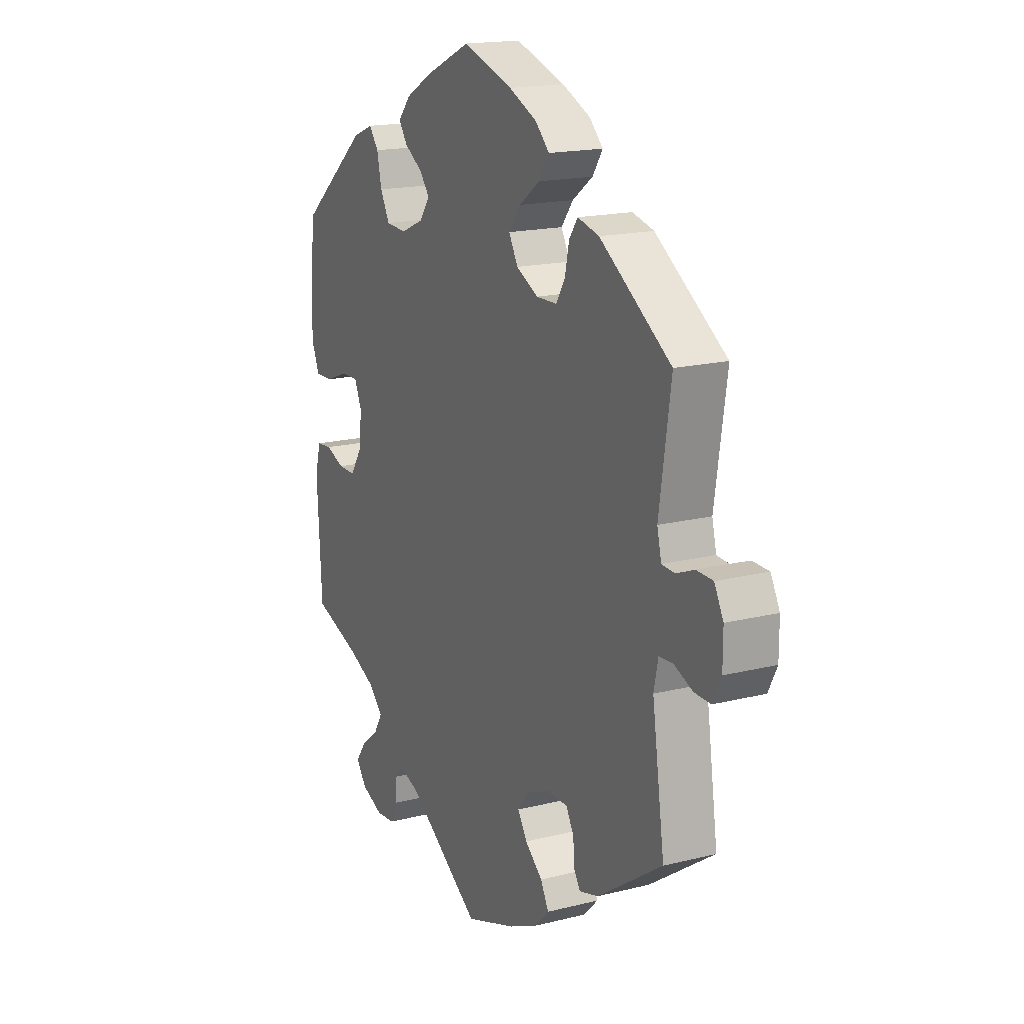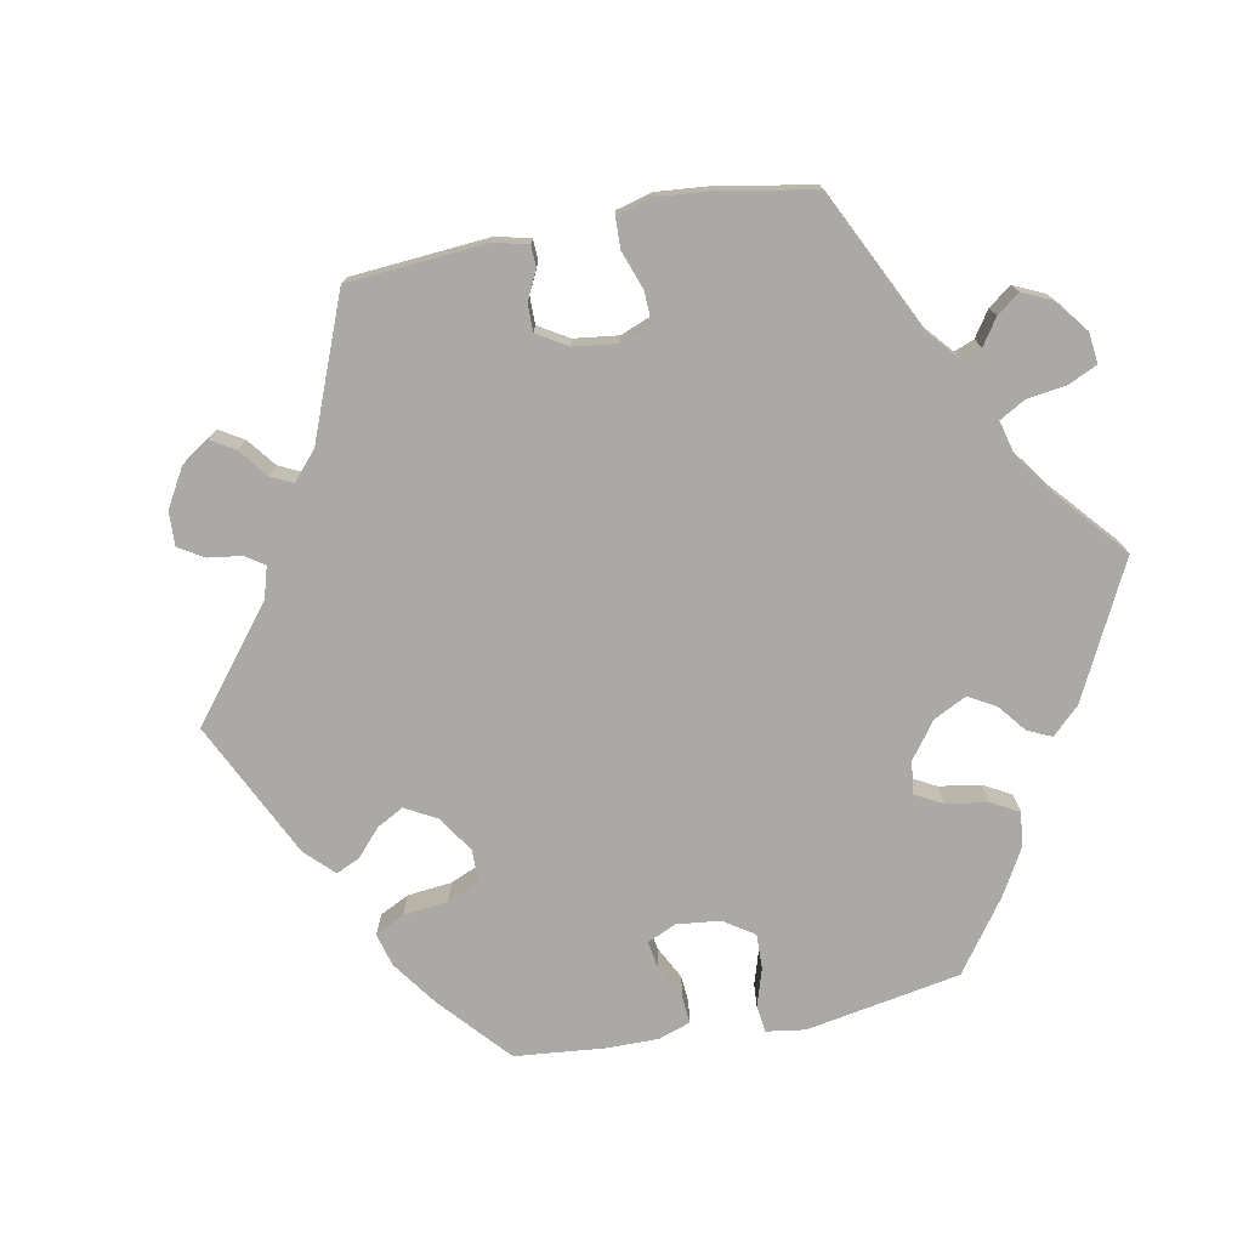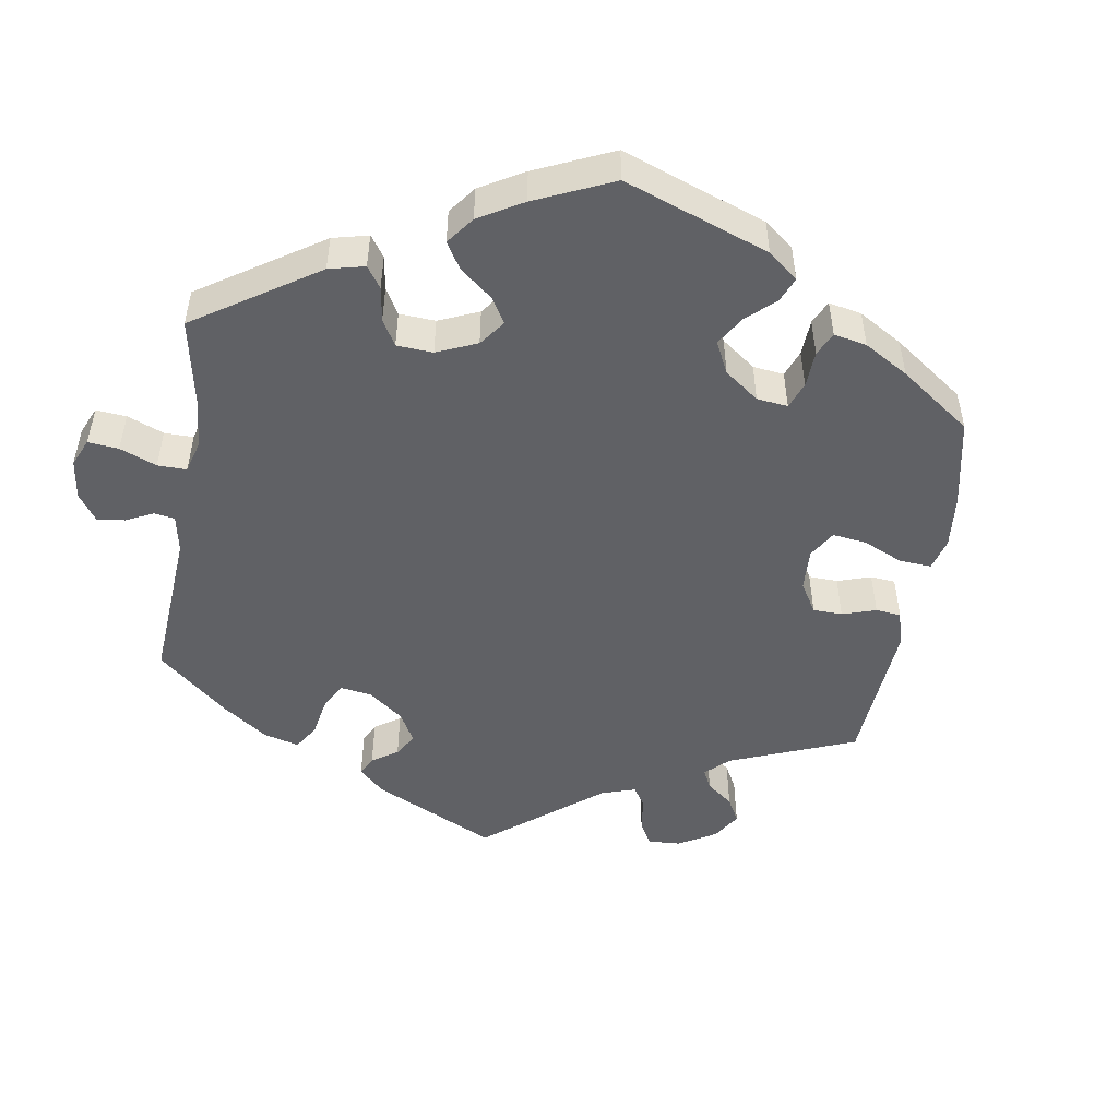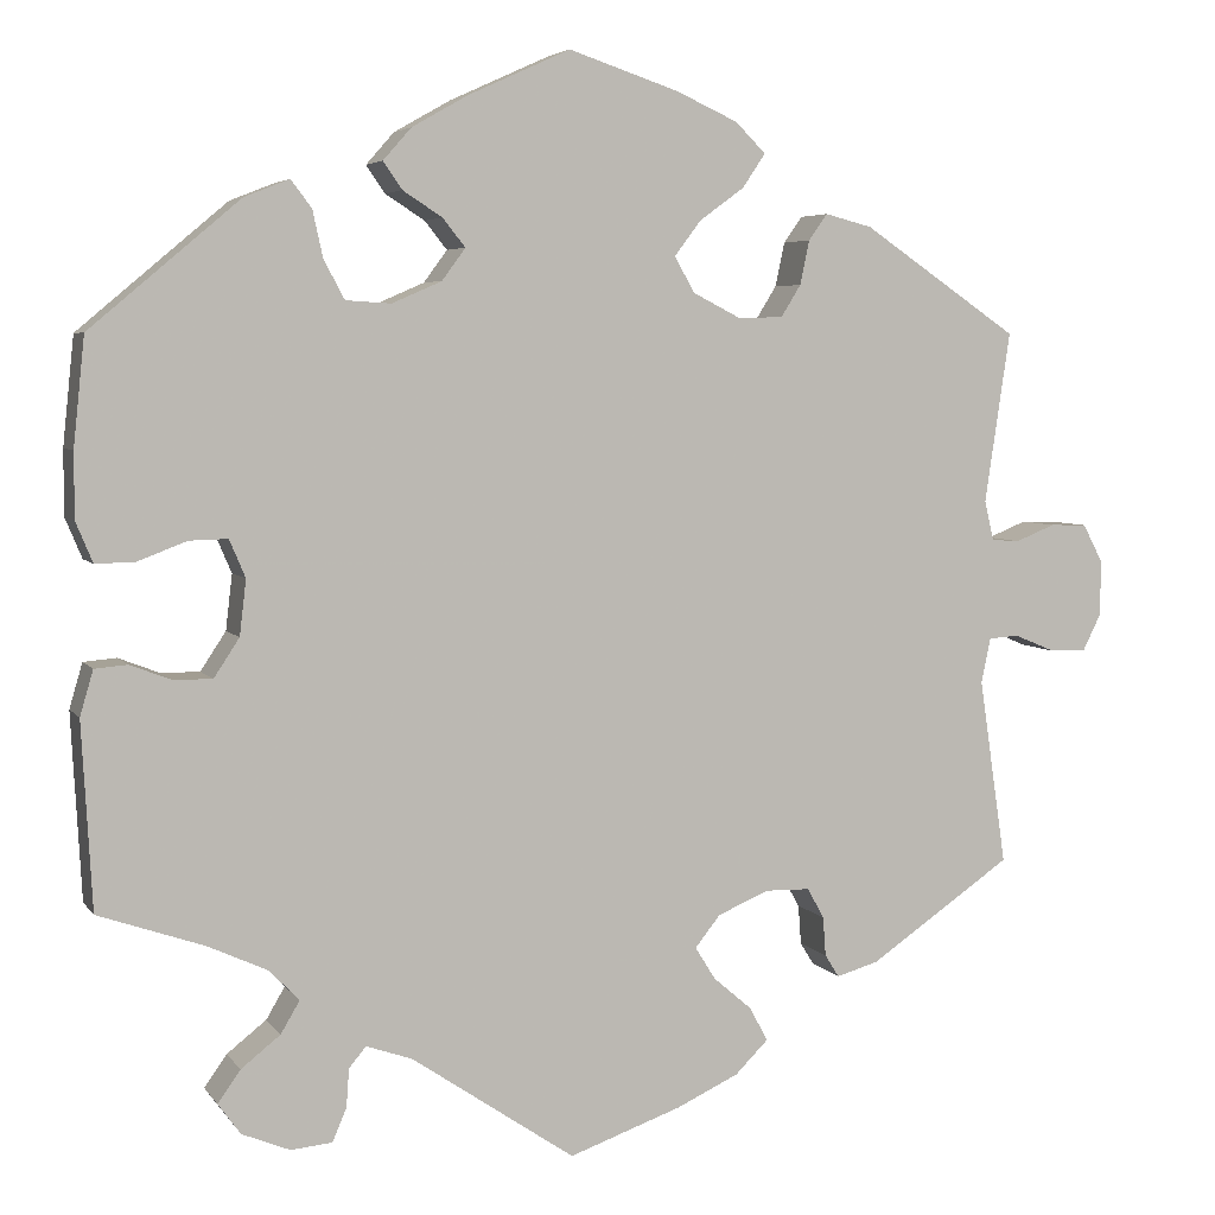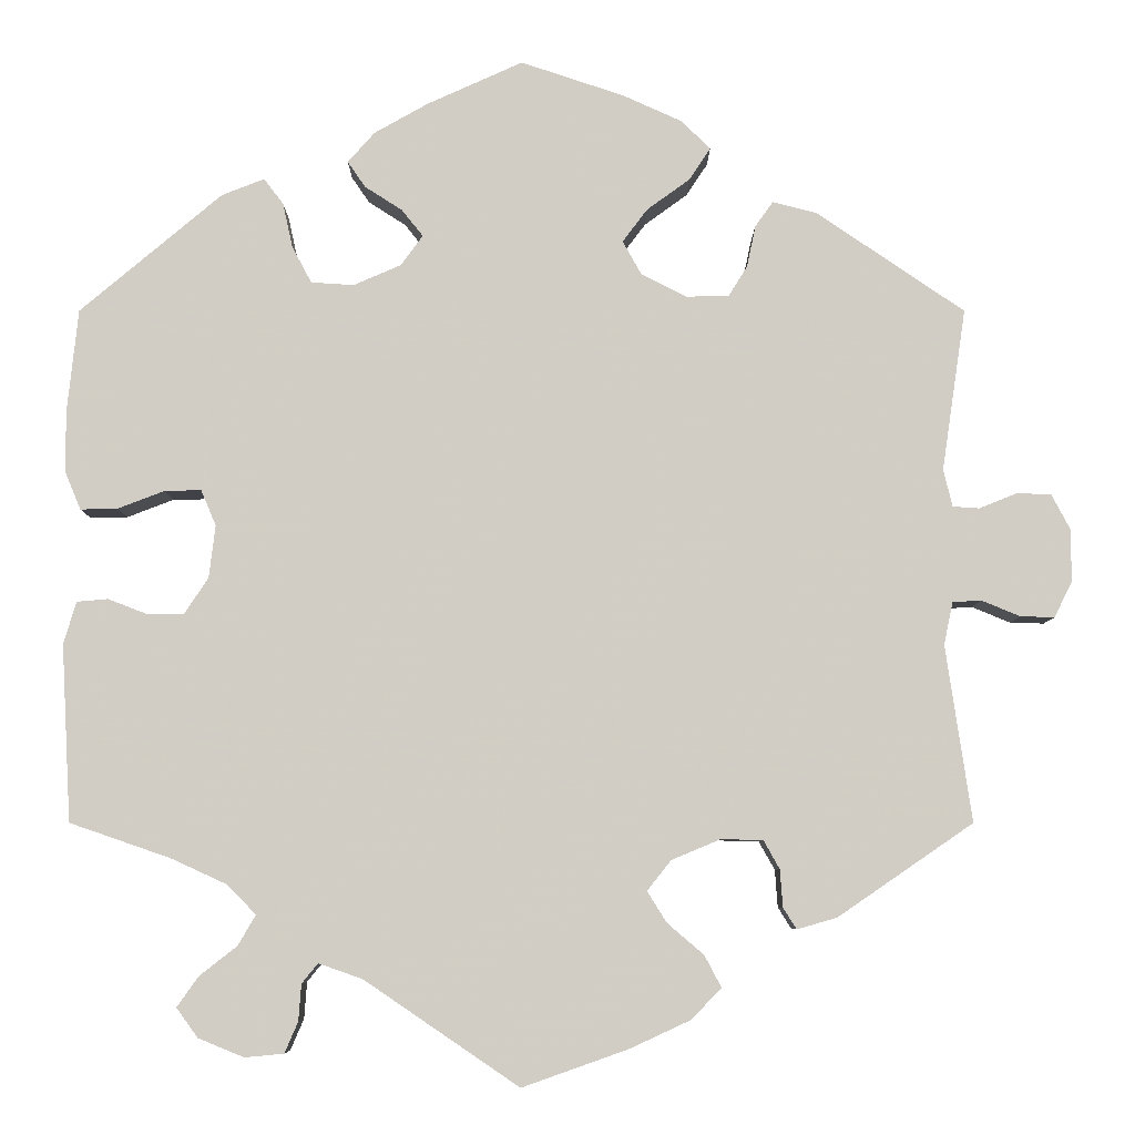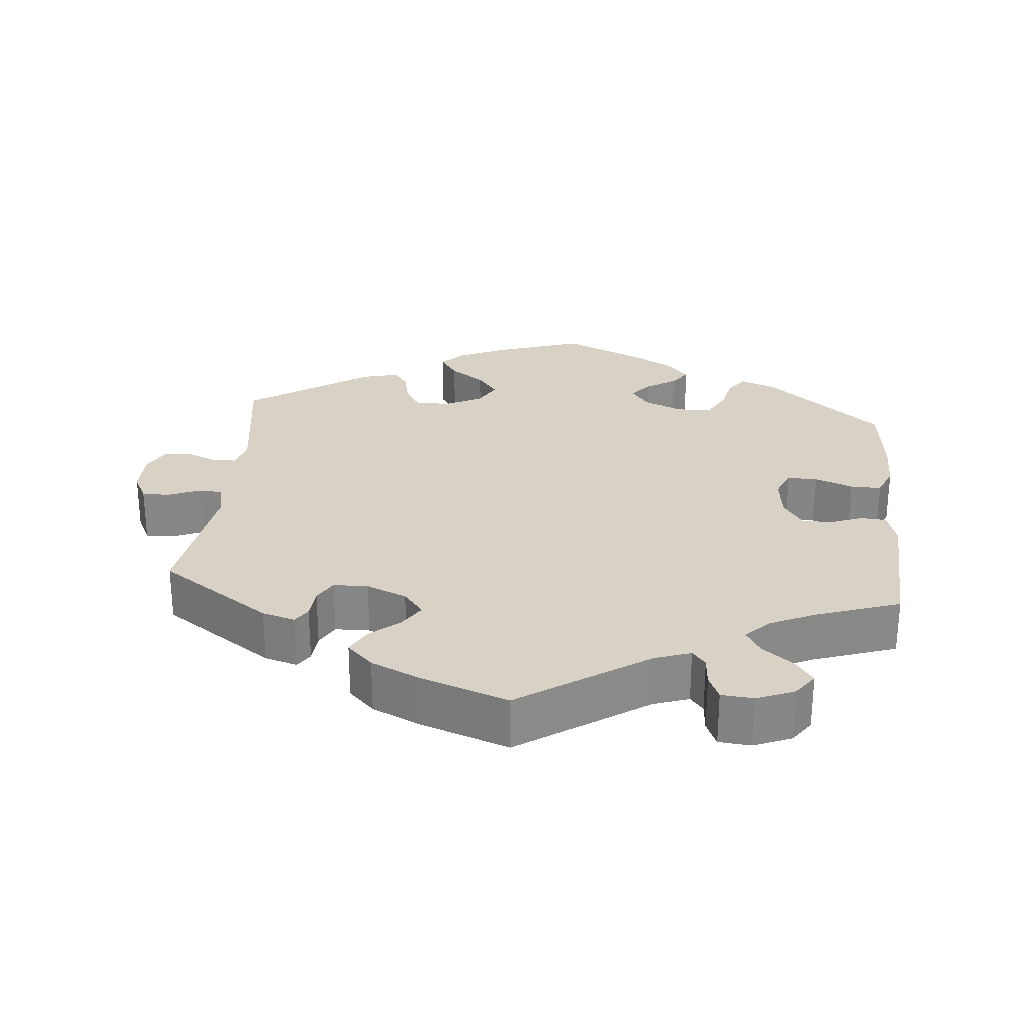
<metadata>
{"format":"obj","ext":"obj","renderer":"f3d","projection":"perspective","resolution":1024,"background":"white","views":[{"elev":17.2,"azim":63.3,"up":"+Z"},{"elev":-75.6,"azim":161.0,"up":"+Y"},{"elev":-49.6,"azim":-69.3,"up":"+Y"},{"elev":4.9,"azim":-18.7,"up":"+Z"},{"elev":-6.9,"azim":-0.3,"up":"+Z"},{"elev":27.2,"azim":-174.7,"up":"+Y"}]}
</metadata>
<code>
v 0.474 0.07 0.107
v 0.484 0.07 0.065
v 0.514 0.07 0.063
v 0.556 0.07 0.08
v 0.595 0.07 0.079
v 0.616 0.07 0.039
v 0.616 0.07 -0.02
v 0.596 0.07 -0.06
v 0.558 0.07 -0.059
v 0.514 0.07 -0.041
v 0.482 0.07 -0.043
v 0.472 0.07 -0.091
v 0.501 0.07 -0.289
v 0.349 0.07 -0.393
v 0.304 0.07 -0.406
v 0.289 0.07 -0.382
v 0.286 0.07 -0.34
v 0.268 0.07 -0.308
v 0.221 0.07 -0.307
v 0.166 0.07 -0.33
v 0.139 0.07 -0.364
v 0.161 0.07 -0.399
v 0.202 0.07 -0.434
v 0.221 0.07 -0.47
v 0.186 0.07 -0.505
v 0.119 0.07 -0.536
v 0 0.07 -0.578
v -0.174 0.07 -0.46
v -0.223 0.07 -0.443
v -0.241 0.07 -0.465
v -0.244 0.07 -0.506
v -0.259 0.07 -0.541
v -0.303 0.07 -0.545
v -0.354 0.07 -0.524
v -0.378 0.07 -0.491
v -0.354 0.07 -0.457
v -0.312 0.07 -0.424
v -0.292 0.07 -0.39
v -0.324 0.07 -0.357
v -0.387 0.07 -0.328
v -0.5 0.07 -0.289
v -0.511 0.07 -0.091
v -0.497 0.07 -0.043
v -0.462 0.07 -0.04
v -0.418 0.07 -0.057
v -0.377 0.07 -0.057
v -0.35 0.07 -0.016
v -0.343 0.07 0.043
v -0.36 0.07 0.083
v -0.401 0.07 0.082
v -0.453 0.07 0.062
v -0.495 0.07 0.061
v -0.513 0.07 0.104
v -0.513 0.07 0.173
v -0.501 0.07 0.288
v -0.342 0.07 0.422
v -0.294 0.07 0.441
v -0.272 0.07 0.412
v -0.261 0.07 0.362
v -0.239 0.07 0.321
v -0.191 0.07 0.318
v -0.138 0.07 0.341
v -0.113 0.07 0.375
v -0.137 0.07 0.405
v -0.179 0.07 0.432
v -0.199 0.07 0.461
v -0.169 0.07 0.495
v -0.109 0.07 0.529
v -0.001 0.07 0.578
v 0.116 0.07 0.539
v 0.182 0.07 0.509
v 0.214 0.07 0.477
v 0.19 0.07 0.441
v 0.142 0.07 0.406
v 0.114 0.07 0.369
v 0.135 0.07 0.331
v 0.186 0.07 0.305
v 0.234 0.07 0.306
v 0.255 0.07 0.34
v 0.265 0.07 0.387
v 0.285 0.07 0.415
v 0.335 0.07 0.402
v 0.501 0.07 0.289
v 0.474 0 0.107
v 0.484 0 0.065
v 0.514 0 0.063
v 0.556 0 0.08
v 0.595 0 0.079
v 0.616 0 0.039
v 0.616 0 -0.02
v 0.596 0 -0.06
v 0.558 0 -0.059
v 0.514 0 -0.041
v 0.482 0 -0.043
v 0.472 0 -0.091
v 0.501 0 -0.289
v 0.349 0 -0.393
v 0.304 0 -0.406
v 0.289 0 -0.382
v 0.286 0 -0.34
v 0.268 0 -0.308
v 0.221 0 -0.307
v 0.166 0 -0.33
v 0.139 0 -0.364
v 0.161 0 -0.399
v 0.202 0 -0.434
v 0.221 0 -0.47
v 0.186 0 -0.505
v 0.119 0 -0.536
v 0 0 -0.578
v -0.174 0 -0.46
v -0.223 0 -0.443
v -0.241 0 -0.465
v -0.244 0 -0.506
v -0.259 0 -0.541
v -0.303 0 -0.545
v -0.354 0 -0.524
v -0.378 0 -0.491
v -0.354 0 -0.457
v -0.312 0 -0.424
v -0.292 0 -0.39
v -0.324 0 -0.357
v -0.387 0 -0.328
v -0.5 0 -0.289
v -0.511 0 -0.091
v -0.497 0 -0.043
v -0.462 0 -0.04
v -0.418 0 -0.057
v -0.377 0 -0.057
v -0.35 0 -0.016
v -0.343 0 0.043
v -0.36 0 0.083
v -0.401 0 0.082
v -0.453 0 0.062
v -0.495 0 0.061
v -0.513 0 0.104
v -0.513 0 0.173
v -0.501 0 0.288
v -0.342 0 0.422
v -0.294 0 0.441
v -0.272 0 0.412
v -0.261 0 0.362
v -0.239 0 0.321
v -0.191 0 0.318
v -0.138 0 0.341
v -0.113 0 0.375
v -0.137 0 0.405
v -0.179 0 0.432
v -0.199 0 0.461
v -0.169 0 0.495
v -0.109 0 0.529
v -0.001 0 0.578
v 0.116 0 0.539
v 0.182 0 0.509
v 0.214 0 0.477
v 0.19 0 0.441
v 0.142 0 0.406
v 0.114 0 0.369
v 0.135 0 0.331
v 0.186 0 0.305
v 0.234 0 0.306
v 0.255 0 0.34
v 0.265 0 0.387
v 0.285 0 0.415
v 0.335 0 0.402
v 0.501 0 0.289
f 82 83 1
f 79 80 81 82
f 78 79 82 1
f 77 78 1 2
f 76 77 2
f 71 72 73 74
f 71 74 75
f 70 71 75
f 69 70 75
f 68 69 75
f 67 68 75 76
f 64 65 66 67
f 63 64 67 76
f 56 57 58 59
f 56 59 60
f 55 56 60
f 54 55 60 61
f 50 51 52 53
f 49 50 53 54
f 42 43 44 45
f 40 41 42 45
f 39 40 45 46
f 38 39 46 47
f 34 35 36 37
f 34 37 38
f 33 34 38
f 30 31 32 33
f 30 33 38
f 29 30 38 47
f 25 26 27 28
f 22 23 24 25
f 21 22 25 28
f 20 21 28 29
f 14 15 16 17
f 12 13 14 17
f 11 12 17 18
f 7 8 9 10
f 7 10 11
f 6 7 11
f 3 4 5 6
f 2 3 6 11
f 62 63 76 2
f 49 54 61 62
f 48 49 62 2
f 19 20 29 47
f 18 19 47 48
f 2 11 18 48
f 84 166 165
f 165 164 163 162
f 84 165 162 161
f 85 84 161 160
f 85 160 159
f 157 156 155 154
f 158 157 154
f 158 154 153
f 158 153 152
f 158 152 151
f 159 158 151 150
f 150 149 148 147
f 159 150 147 146
f 142 141 140 139
f 143 142 139
f 143 139 138
f 144 143 138 137
f 136 135 134 133
f 137 136 133 132
f 128 127 126 125
f 128 125 124 123
f 129 128 123 122
f 130 129 122 121
f 120 119 118 117
f 121 120 117
f 121 117 116
f 116 115 114 113
f 121 116 113
f 130 121 113 112
f 111 110 109 108
f 108 107 106 105
f 111 108 105 104
f 112 111 104 103
f 100 99 98 97
f 100 97 96 95
f 101 100 95 94
f 93 92 91 90
f 94 93 90
f 94 90 89
f 89 88 87 86
f 94 89 86 85
f 85 159 146 145
f 145 144 137 132
f 85 145 132 131
f 130 112 103 102
f 131 130 102 101
f 131 101 94 85
f 1 84 85 2
f 2 85 86 3
f 3 86 87 4
f 4 87 88 5
f 5 88 89 6
f 6 89 90 7
f 7 90 91 8
f 8 91 92 9
f 9 92 93 10
f 10 93 94 11
f 11 94 95 12
f 12 95 96 13
f 13 96 97 14
f 14 97 98 15
f 15 98 99 16
f 16 99 100 17
f 17 100 101 18
f 18 101 102 19
f 19 102 103 20
f 20 103 104 21
f 21 104 105 22
f 22 105 106 23
f 23 106 107 24
f 24 107 108 25
f 25 108 109 26
f 26 109 110 27
f 27 110 111 28
f 28 111 112 29
f 29 112 113 30
f 30 113 114 31
f 31 114 115 32
f 32 115 116 33
f 33 116 117 34
f 34 117 118 35
f 35 118 119 36
f 36 119 120 37
f 37 120 121 38
f 38 121 122 39
f 39 122 123 40
f 40 123 124 41
f 41 124 125 42
f 42 125 126 43
f 43 126 127 44
f 44 127 128 45
f 45 128 129 46
f 46 129 130 47
f 47 130 131 48
f 48 131 132 49
f 49 132 133 50
f 50 133 134 51
f 51 134 135 52
f 52 135 136 53
f 53 136 137 54
f 54 137 138 55
f 55 138 139 56
f 56 139 140 57
f 57 140 141 58
f 58 141 142 59
f 59 142 143 60
f 60 143 144 61
f 61 144 145 62
f 62 145 146 63
f 63 146 147 64
f 64 147 148 65
f 65 148 149 66
f 66 149 150 67
f 67 150 151 68
f 68 151 152 69
f 69 152 153 70
f 70 153 154 71
f 71 154 155 72
f 72 155 156 73
f 73 156 157 74
f 74 157 158 75
f 75 158 159 76
f 76 159 160 77
f 77 160 161 78
f 78 161 162 79
f 79 162 163 80
f 80 163 164 81
f 81 164 165 82
f 82 165 166 83
f 83 166 84 1

</code>
